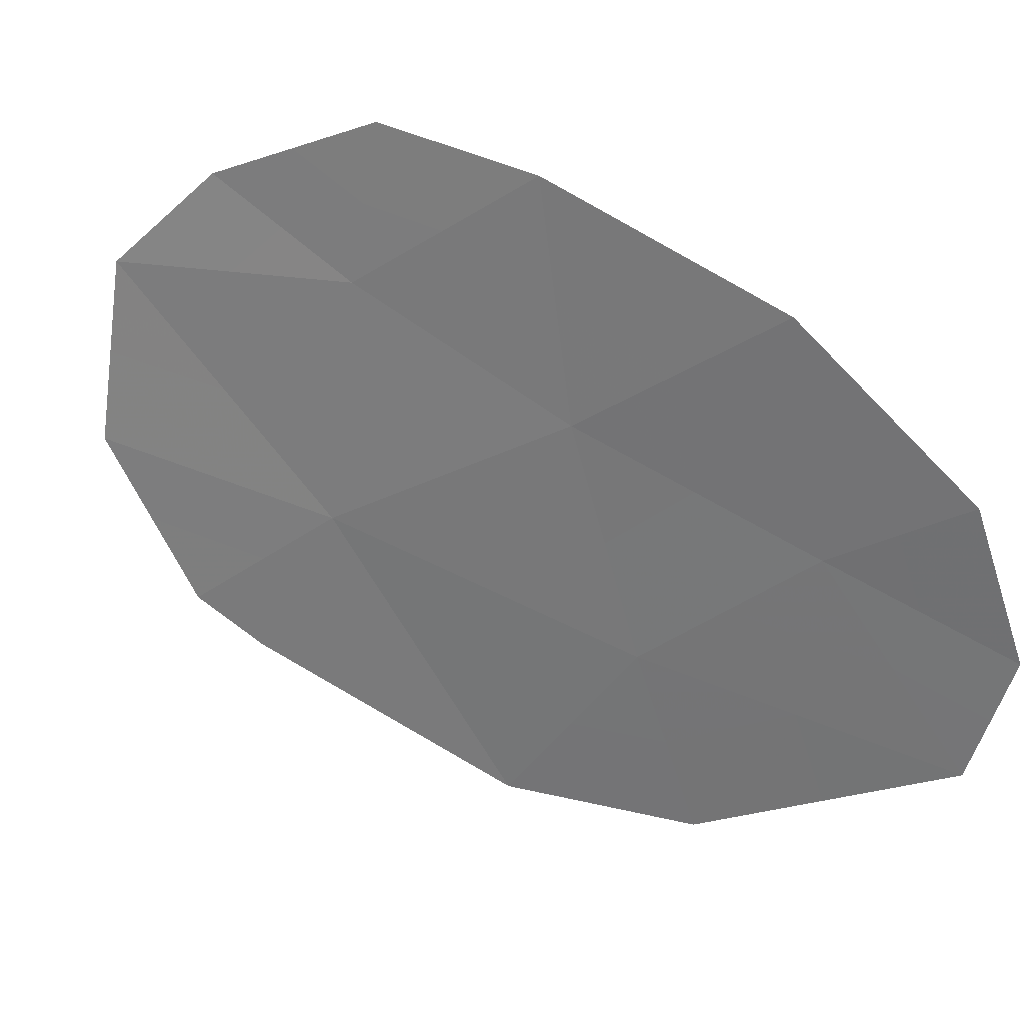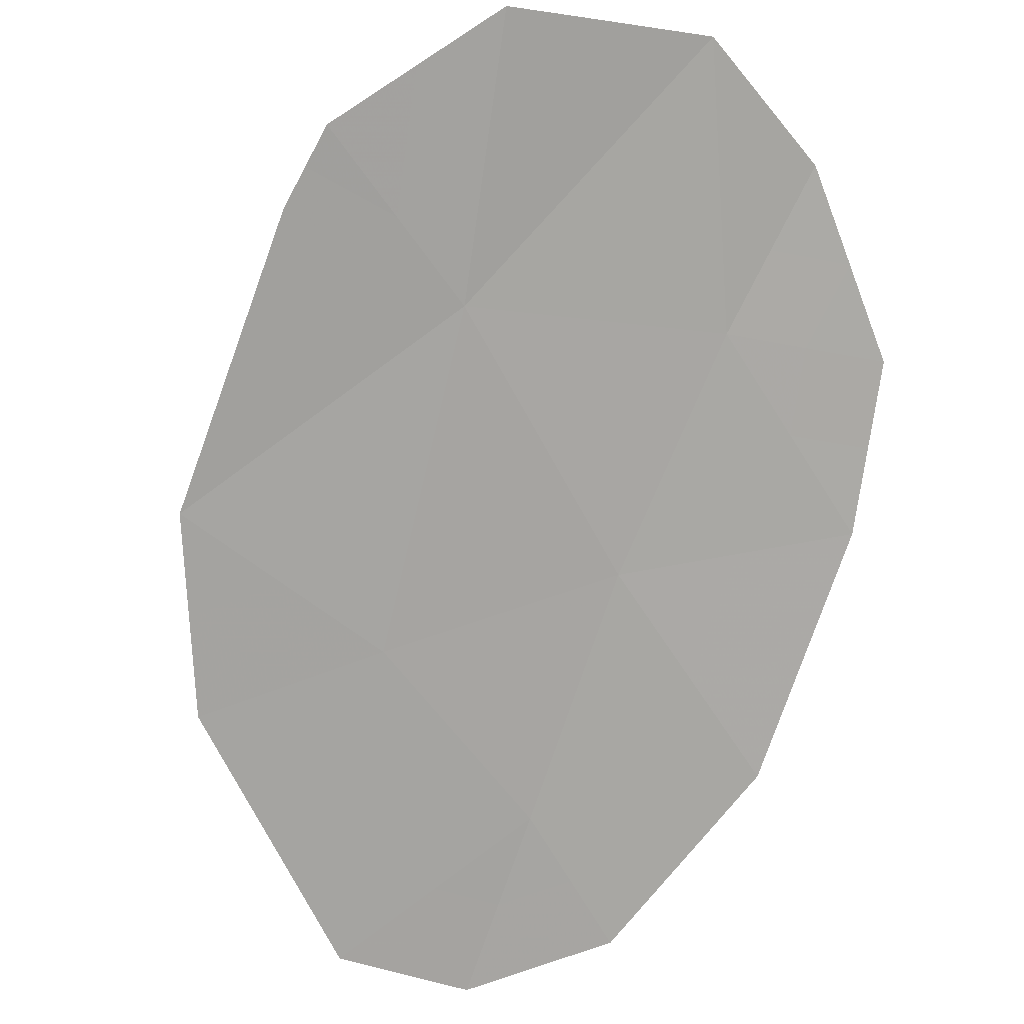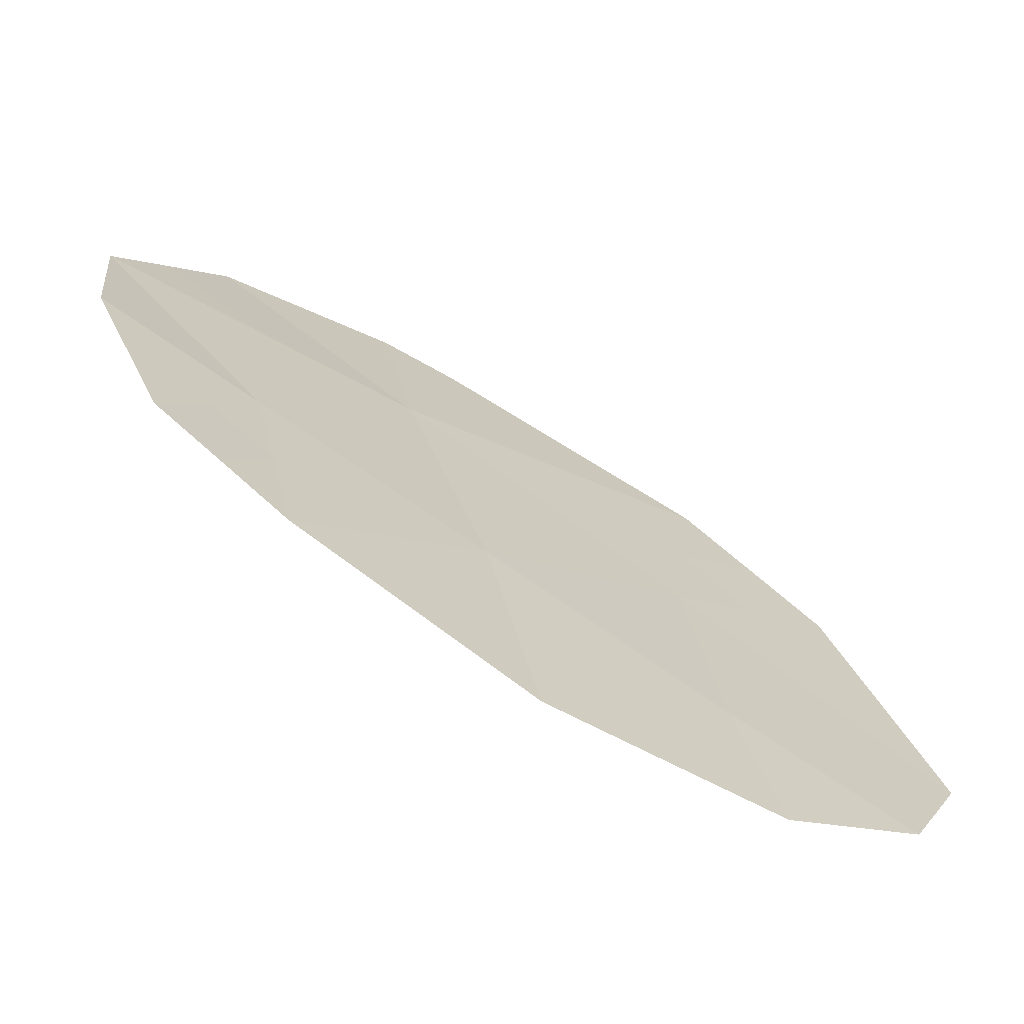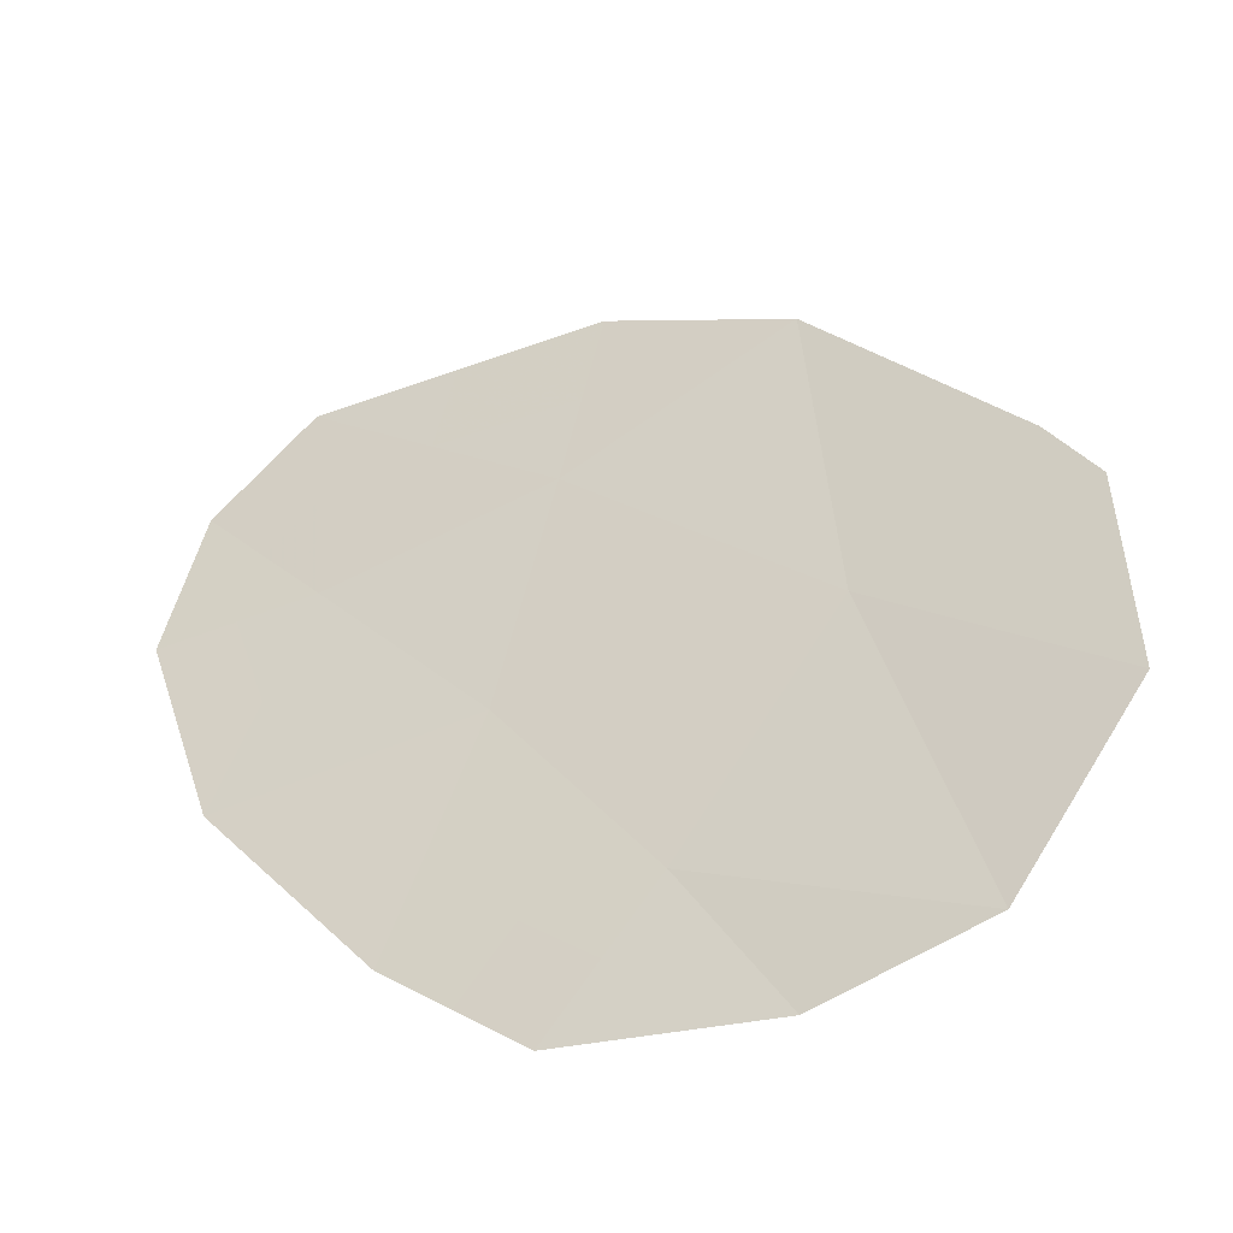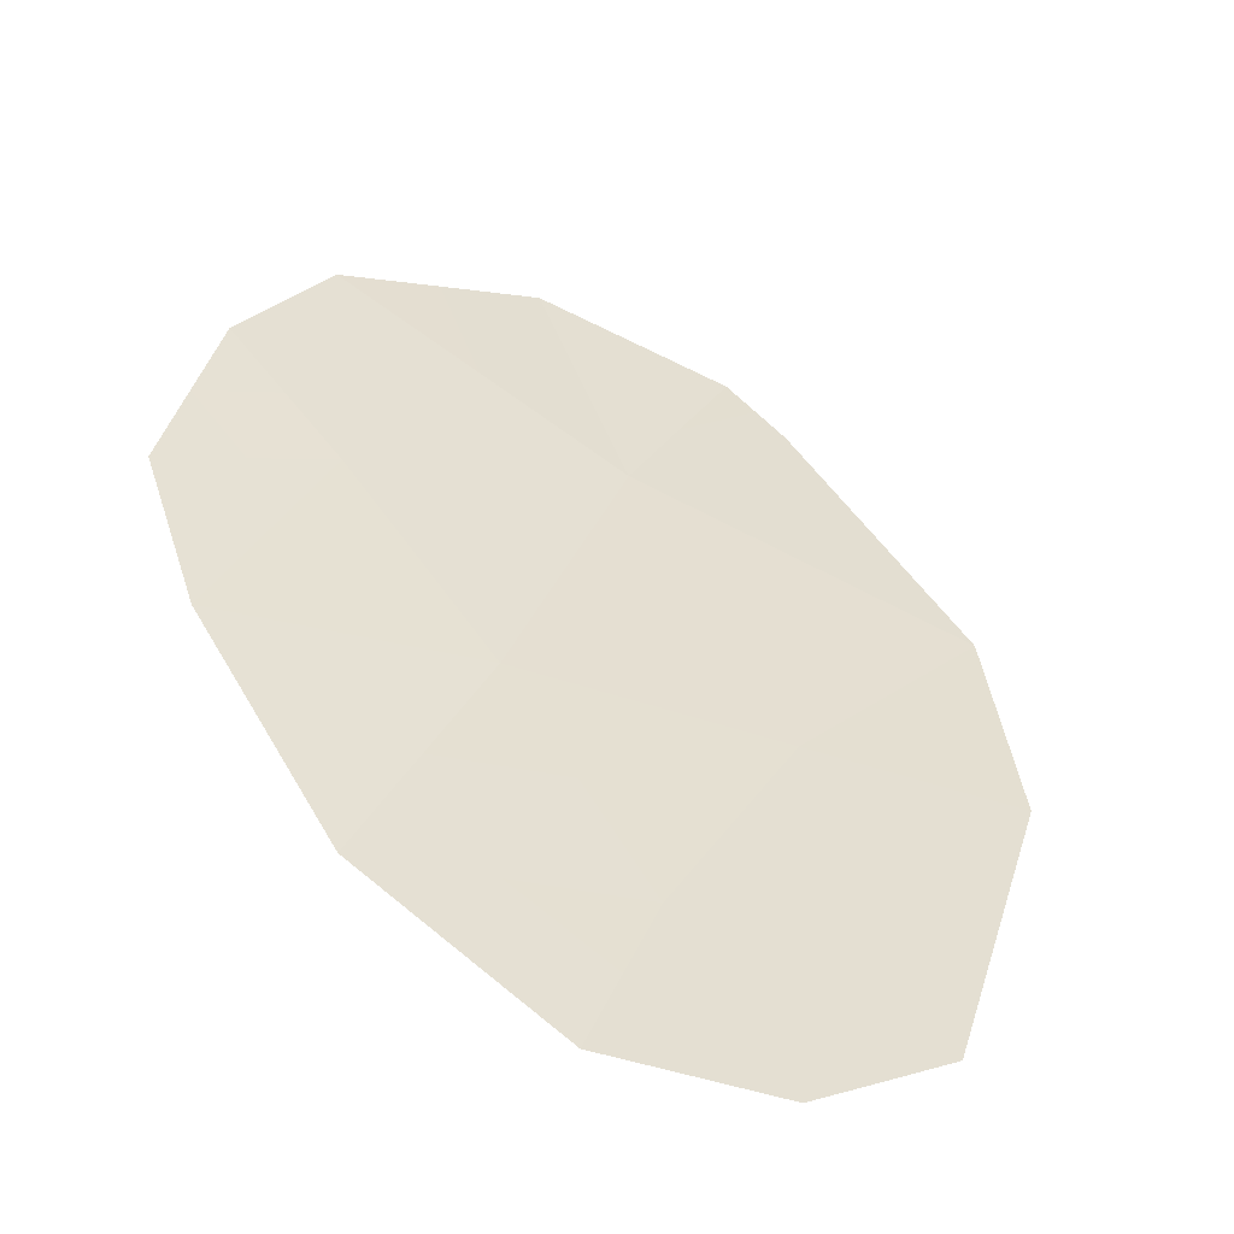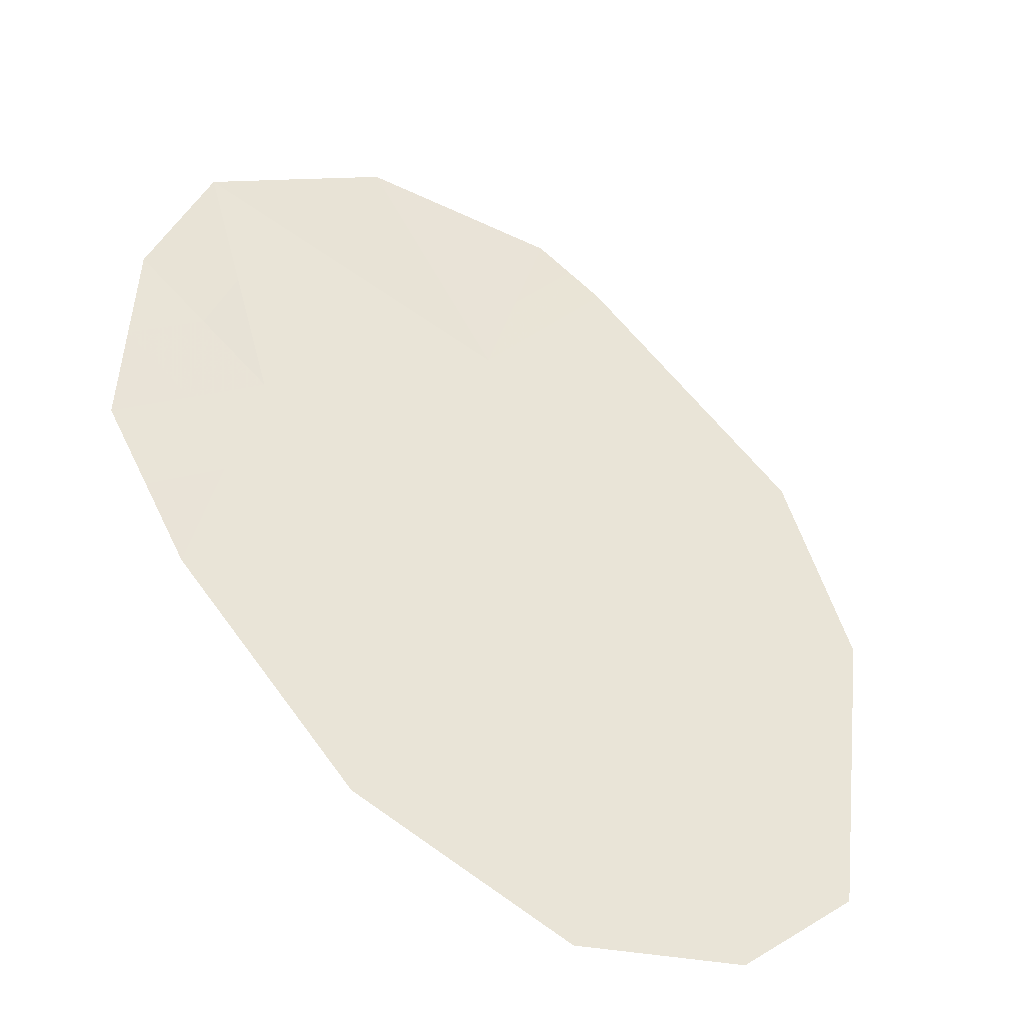
<metadata>
{"format":"obj","ext":"obj","renderer":"f3d","projection":"perspective","resolution":1024,"background":"white","views":[{"elev":-53.9,"azim":-128.3,"up":"+Y"},{"elev":-46.3,"azim":134.7,"up":"+Y"},{"elev":8.7,"azim":-91.2,"up":"+Y"},{"elev":-72.6,"azim":42.7,"up":"+Z"},{"elev":12.4,"azim":-55.6,"up":"+Y"},{"elev":25.1,"azim":-65.8,"up":"+Y"}]}
</metadata>
<code>
v 51.81 126.8 51
v 53.9 127.4 50.68
v 54.74 128.3 49.22
v 52.26 128.1 48.7
v 53.16 127.8 49.63
v 52.65 127.1 50.81
v 52.27 126.6 51.68
v 51.79 127.3 49.87
v 52.96 126.6 51.98
v 53.72 129 47.64
v 52.74 128.6 48.03
v 54.6 129.2 47.57
v 53.54 128.5 48.47
v 55.54 129 48.12
v 55.88 128.6 49.05
v 55.21 127.6 50.84
v 54.45 127.1 51.52
v 55.78 128.4 49.46
v 53.14 128.5 48.25
v 52.9 128.3 48.59
v 52.5 128.3 48.37
v 52.22 127.2 50.34
v 52.48 127.6 49.75
v 52.9 127.4 50.22
v 52.46 126.8 51.25
v 52.81 126.8 51.39
v 52.61 126.6 51.83
v 53.63 128.8 48.05
v 53.23 128.8 47.84
v 52.23 126.9 50.9
v 51.8 127 50.43
v 52.04 126.7 51.34
v 53.27 127.2 50.74
v 53.43 127 51.33
v 54.32 127.9 49.95
v 53.53 127.6 50.15
v 53.95 128.1 49.43
v 55.14 128.7 48.67
v 54.67 128.8 48.39
v 55.07 129.1 47.84
v 54.16 129.1 47.61
v 54.07 128.9 48.02
v 54.97 128 50.03
v 54.55 127.5 50.76
v 53.7 126.9 51.75
v 54.17 127.3 51.1
v 53.35 128.1 49.05
v 52.71 127.9 49.17
v 55.83 128.5 49.25
v 55.26 128.4 49.34
v 55.31 128.5 49.13
v 54.14 128.4 48.84
v 55.49 128 50.15
v 55.71 128.8 48.58
v 52.03 127.7 49.29
v 54.83 127.4 51.18
f 11 19 21
f 19 13 20
f 19 20 21
f 21 20 4
f 6 22 24
f 22 8 23
f 22 23 24
f 24 23 5
f 7 25 27
f 25 6 26
f 25 26 27
f 27 26 9
f 10 28 29
f 28 13 19
f 28 19 29
f 29 19 11
f 6 30 22
f 30 1 31
f 30 31 22
f 22 31 8
f 7 32 25
f 32 1 30
f 32 30 25
f 25 30 6
f 9 26 34
f 26 6 33
f 26 33 34
f 34 33 2
f 3 35 37
f 35 2 36
f 35 36 37
f 37 36 5
f 14 38 40
f 38 3 39
f 38 39 40
f 40 39 12
f 13 28 42
f 28 10 41
f 28 41 42
f 42 41 12
f 2 35 44
f 35 3 43
f 35 43 44
f 44 43 16
f 17 45 46
f 45 9 34
f 45 34 46
f 46 34 2
f 4 20 48
f 20 13 47
f 20 47 48
f 48 47 5
f 15 49 51
f 49 18 50
f 49 50 51
f 51 50 3
f 3 37 52
f 37 5 47
f 37 47 52
f 52 47 13
f 3 52 39
f 52 13 42
f 52 42 39
f 39 42 12
f 18 53 50
f 53 16 43
f 53 43 50
f 50 43 3
f 14 54 38
f 54 15 51
f 54 51 38
f 38 51 3
f 8 55 23
f 55 4 48
f 55 48 23
f 23 48 5
f 16 56 44
f 56 17 46
f 56 46 44
f 44 46 2
f 6 24 33
f 24 5 36
f 24 36 33
f 33 36 2

</code>
